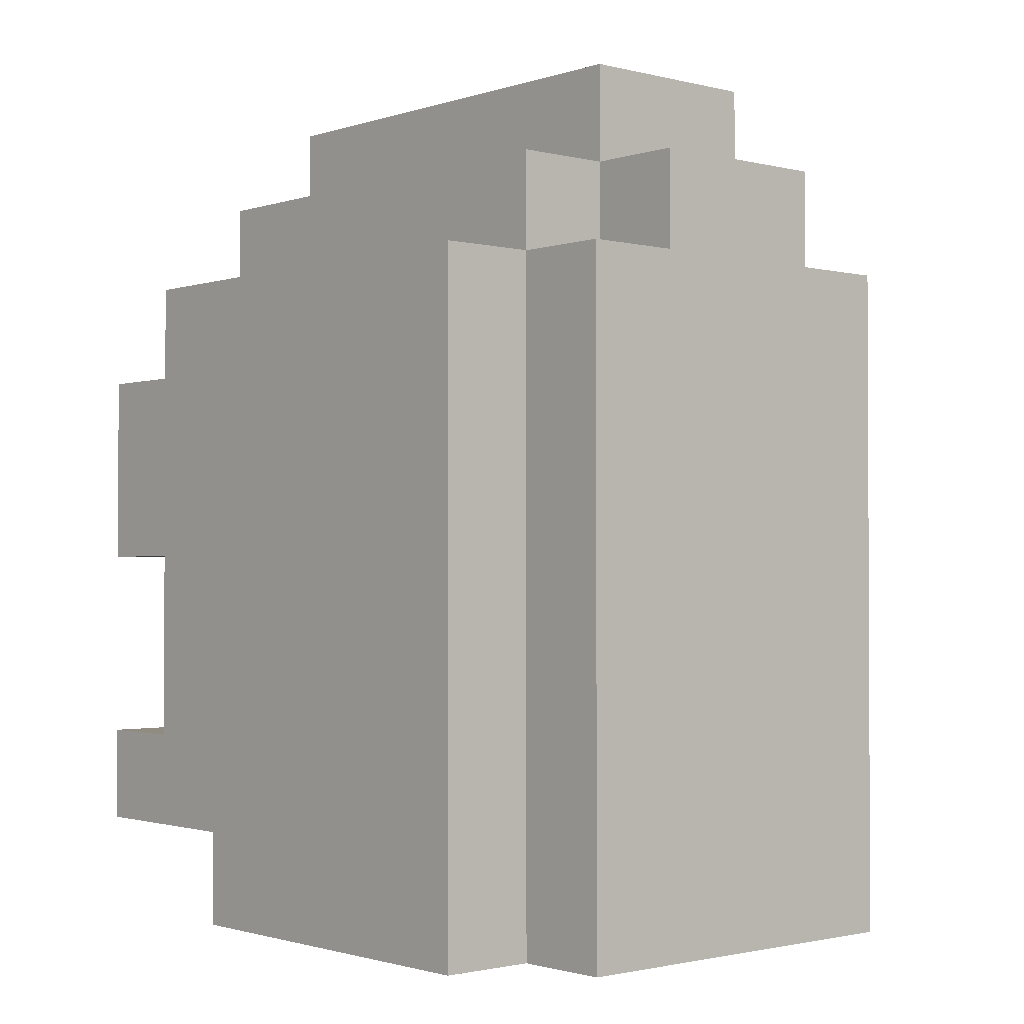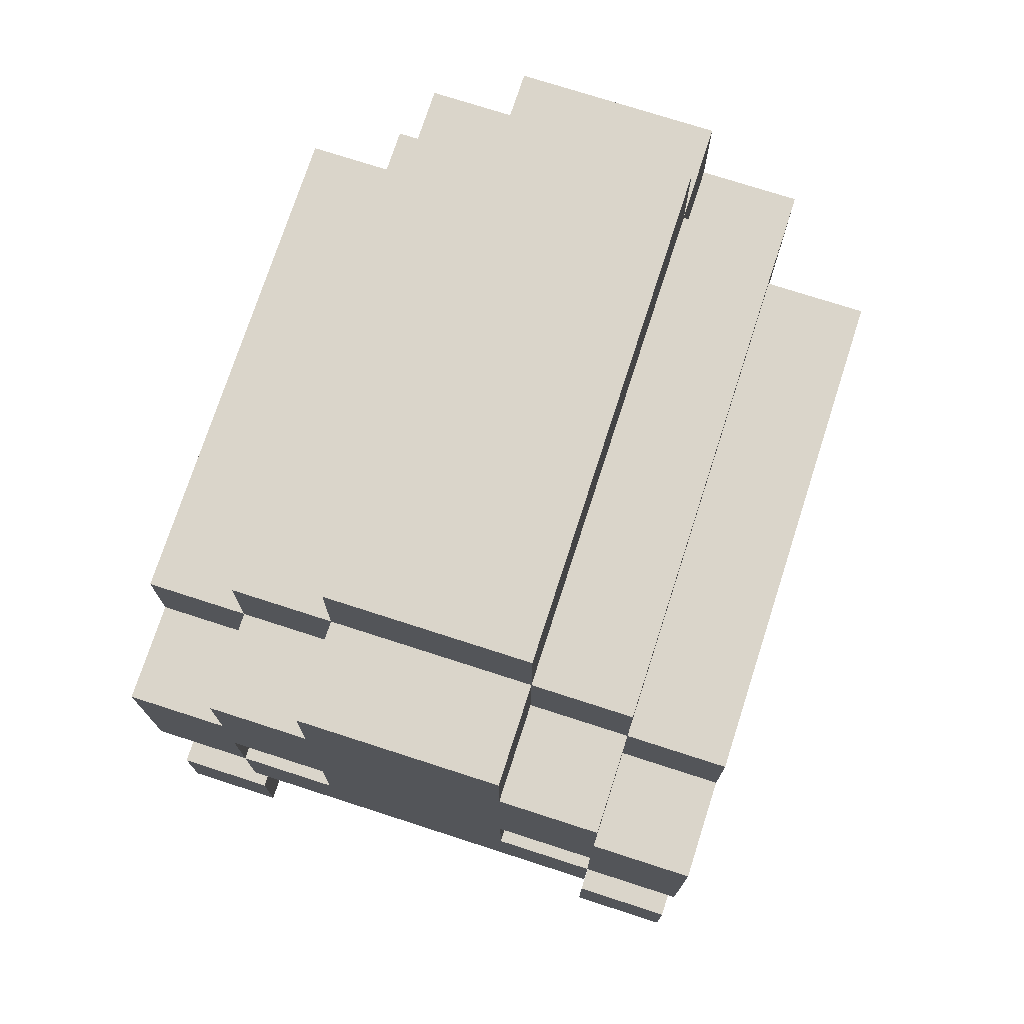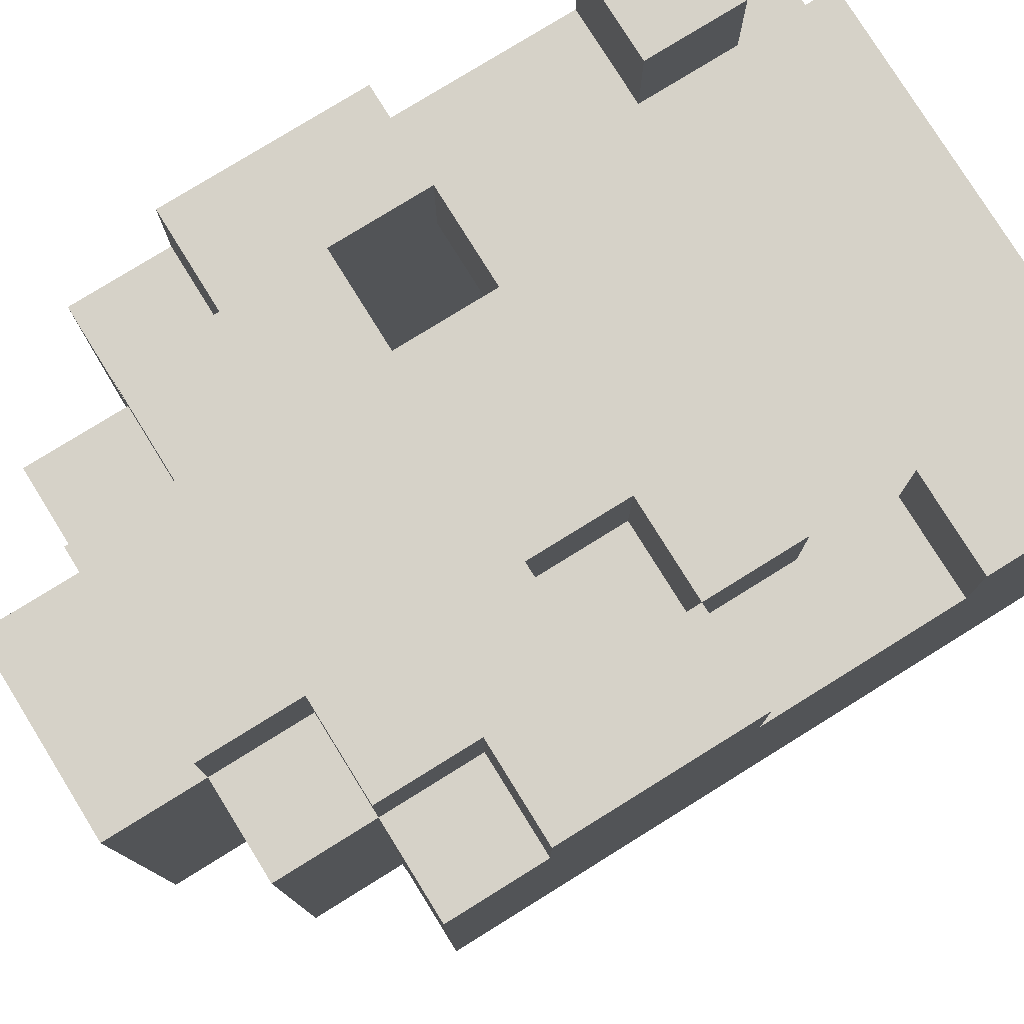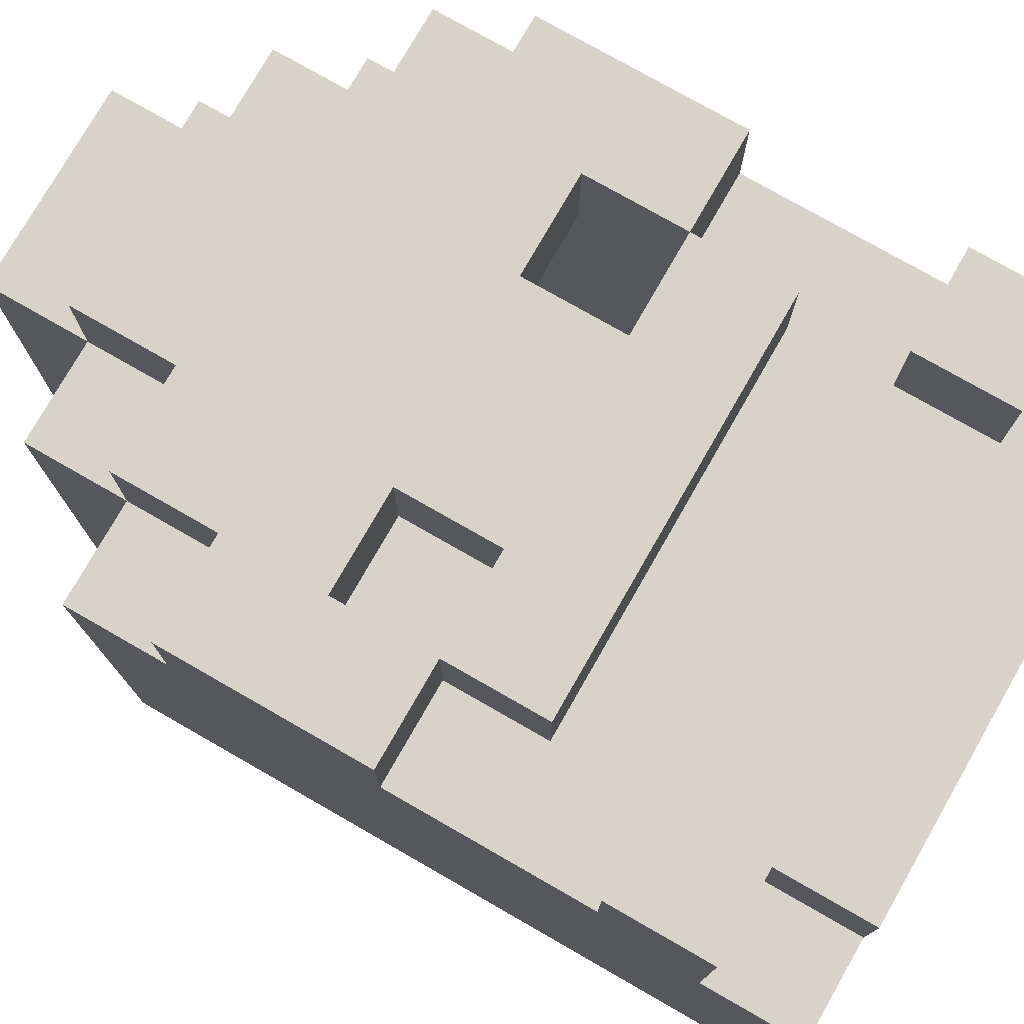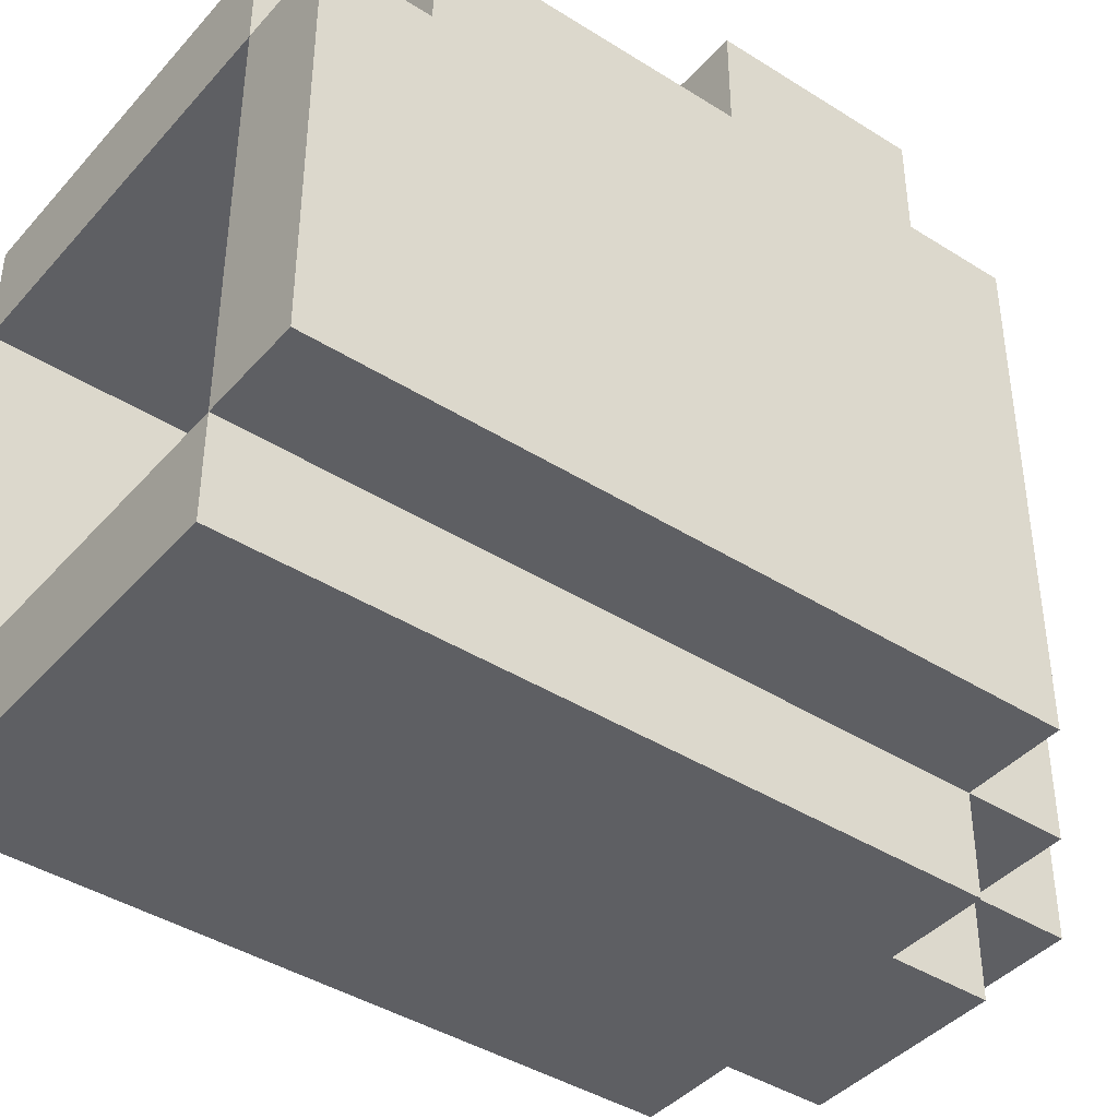
<metadata>
{"format":"obj","ext":"obj","renderer":"f3d","projection":"perspective","resolution":1024,"background":"white","views":[{"elev":-1.5,"azim":138.8,"up":"+Y"},{"elev":74.2,"azim":17.9,"up":"+Y"},{"elev":78.4,"azim":-121.8,"up":"+Z"},{"elev":76.8,"azim":-60.2,"up":"+Z"},{"elev":-41.5,"azim":52.6,"up":"+Z"}]}
</metadata>
<code>
o helm_hvy_1c_ja
v -0.3 2.5 0.2
v -0.3 2.5 -0.2
v -0.3 2.6 0.4
v -0.3 2.6 0.2
v -0.3 2.6 0.1
v -0.3 2.7 0.4
v -0.3 2.7 0.3
v -0.3 2.7 0.1
v -0.3 2.7 0
v -0.3 2.9 0.4
v -0.3 2.9 0.3
v -0.3 3 0
v -0.3 3 -0.2
v -0.3 3.1 0.4
v -0.3 3.1 0.3
v -0.3 3.2 0.3
v -0.3 3.2 -0.2
v -0.2 2.5 0.3
v -0.2 2.5 0.2
v -0.2 2.5 -0.2
v -0.2 2.5 -0.3
v -0.2 2.6 0.3
v -0.2 2.6 0.2
v -0.2 2.8 0.4
v -0.2 2.8 0.3
v -0.2 2.9 0.4
v -0.2 2.9 0.3
v -0.2 3 -0.2
v -0.2 3 -0.3
v -0.2 3.1 0.4
v -0.2 3.1 0.3
v -0.2 3.2 0.4
v -0.2 3.2 0.3
v -0.2 3.2 -0.2
v -0.2 3.2 -0.3
v -0.2 3.3 0.3
v -0.2 3.3 -0.2
v -0.1 2.9 0.4
v -0.1 2.9 0.3
v -0.1 3 0.4
v -0.1 3 0.3
v -0.1 3.2 0.4
v -0.1 3.2 0.3
v -0.1 3.2 -0.2
v -0.1 3.2 -0.3
v -0.1 3.3 0.4
v -0.1 3.3 0.3
v -0.1 3.3 -0.2
v -0.1 3.3 -0.3
v -0.1 3.4 0.3
v -0.1 3.4 -0.2
v 0.2 2.5 0.2
v 0.2 2.5 -0.2
v 0.2 2.6 0.4
v 0.2 2.6 0.3
v 0.2 2.6 0.2
v 0.2 2.6 0.1
v 0.2 2.7 0.4
v 0.2 2.7 0.3
v 0.2 2.7 0.1
v 0.2 2.7 0
v 0.2 2.8 0.3
v 0.2 2.8 0.2
v 0.2 2.9 0.4
v 0.2 2.9 0.3
v 0.2 3 0.4
v 0.2 3 0.3
v 0.2 3 0
v 0.2 3 -0.2
v 0.2 3.1 0.3
v 0.2 3.1 0.2
v 0.2 3.2 0.2
v 0.2 3.2 -0.2
v -0.2 2.5 0.2
v -0.2 2.5 -0.2
v -0.2 2.6 0.4
v -0.2 2.6 0.3
v -0.2 2.6 0.2
v -0.2 2.6 0.1
v -0.2 2.7 0.4
v -0.2 2.7 0.3
v -0.2 2.7 0.1
v -0.2 2.7 0
v -0.2 2.8 0.3
v -0.2 2.8 0.2
v -0.2 2.9 0.4
v -0.2 2.9 0.3
v -0.2 3 0.4
v -0.2 3 0.3
v -0.2 3 0
v -0.2 3 -0.2
v -0.2 3.1 0.3
v -0.2 3.1 0.2
v -0.2 3.2 0.2
v -0.2 3.2 -0.2
v 0.1 2.9 0.4
v 0.1 2.9 0.3
v 0.1 3 0.4
v 0.1 3 0.3
v 0.1 3.2 0.4
v 0.1 3.2 0.3
v 0.1 3.2 -0.2
v 0.1 3.2 -0.3
v 0.1 3.3 0.4
v 0.1 3.3 0.3
v 0.1 3.3 -0.2
v 0.1 3.3 -0.3
v 0.1 3.4 0.3
v 0.1 3.4 -0.2
v 0.2 2.5 0.3
v 0.2 2.5 0.2
v 0.2 2.5 -0.2
v 0.2 2.5 -0.3
v 0.2 2.6 0.3
v 0.2 2.6 0.2
v 0.2 2.8 0.4
v 0.2 2.8 0.3
v 0.2 2.9 0.4
v 0.2 2.9 0.3
v 0.2 3 -0.2
v 0.2 3 -0.3
v 0.2 3.1 0.4
v 0.2 3.1 0.3
v 0.2 3.2 0.4
v 0.2 3.2 0.3
v 0.2 3.2 -0.2
v 0.2 3.2 -0.3
v 0.2 3.3 0.3
v 0.2 3.3 -0.2
v 0.3 2.5 0.2
v 0.3 2.5 -0.2
v 0.3 2.6 0.4
v 0.3 2.6 0.2
v 0.3 2.6 0.1
v 0.3 2.7 0.4
v 0.3 2.7 0.3
v 0.3 2.7 0.1
v 0.3 2.7 0
v 0.3 2.9 0.4
v 0.3 2.9 0.3
v 0.3 3 0
v 0.3 3 -0.2
v 0.3 3.1 0.4
v 0.3 3.1 0.3
v 0.3 3.2 0.3
v 0.3 3.2 -0.2
v -0.3 2.6 0.4
v -0.3 2.7 0.4
v -0.3 2.9 0.4
v -0.3 3.1 0.4
v -0.2 2.6 0.4
v -0.2 2.7 0.4
v -0.2 2.8 0.4
v -0.2 2.9 0.4
v -0.2 3 0.4
v -0.2 3.1 0.4
v -0.2 3.2 0.4
v -0.1 2.9 0.4
v -0.1 3 0.4
v -0.1 3.2 0.4
v -0.1 3.3 0.4
v 0.1 2.9 0.4
v 0.1 3 0.4
v 0.1 3.2 0.4
v 0.1 3.3 0.4
v 0.2 2.6 0.4
v 0.2 2.7 0.4
v 0.2 2.8 0.4
v 0.2 2.9 0.4
v 0.2 3 0.4
v 0.2 3.1 0.4
v 0.2 3.2 0.4
v 0.3 2.6 0.4
v 0.3 2.7 0.4
v 0.3 2.9 0.4
v 0.3 3.1 0.4
v -0.3 2.7 0.3
v -0.3 2.9 0.3
v -0.3 3.1 0.3
v -0.3 3.2 0.3
v -0.2 2.5 0.3
v -0.2 2.6 0.3
v -0.2 2.7 0.3
v -0.2 2.8 0.3
v -0.2 2.9 0.3
v -0.2 3.1 0.3
v -0.2 3.2 0.3
v -0.2 3.3 0.3
v -0.1 3.2 0.3
v -0.1 3.3 0.3
v -0.1 3.4 0.3
v 0.1 3.2 0.3
v 0.1 3.3 0.3
v 0.1 3.4 0.3
v 0.2 2.5 0.3
v 0.2 2.6 0.3
v 0.2 2.7 0.3
v 0.2 2.8 0.3
v 0.2 2.9 0.3
v 0.2 3.1 0.3
v 0.2 3.2 0.3
v 0.2 3.3 0.3
v 0.3 2.7 0.3
v 0.3 2.9 0.3
v 0.3 3.1 0.3
v 0.3 3.2 0.3
v -0.3 2.5 0.2
v -0.3 2.6 0.2
v -0.2 2.5 0.2
v -0.2 2.6 0.2
v 0.2 2.5 0.2
v 0.2 2.6 0.2
v 0.3 2.5 0.2
v 0.3 2.6 0.2
v -0.2 2.5 -0.2
v -0.2 3 -0.2
v -0.2 3.2 -0.2
v 0.2 2.5 -0.2
v 0.2 3 -0.2
v 0.2 3.2 -0.2
v -0.2 2.8 0.3
v -0.2 2.9 0.3
v -0.2 3 0.3
v -0.2 3.1 0.3
v -0.1 2.9 0.3
v -0.1 3 0.3
v -0.1 3.1 0.3
v 0.1 2.9 0.3
v 0.1 3 0.3
v 0.1 3.1 0.3
v 0.2 2.8 0.3
v 0.2 2.9 0.3
v 0.2 3 0.3
v 0.2 3.1 0.3
v -0.2 2.5 0.2
v -0.2 2.6 0.2
v -0.2 2.8 0.2
v -0.2 3.1 0.2
v -0.2 3.2 0.2
v -0.1 3.1 0.2
v -0.1 3.2 0.2
v 0.1 3.1 0.2
v 0.1 3.2 0.2
v 0.2 2.5 0.2
v 0.2 2.6 0.2
v 0.2 2.8 0.2
v 0.2 3.1 0.2
v 0.2 3.2 0.2
v -0.3 2.5 -0.2
v -0.3 3 -0.2
v -0.3 3.2 -0.2
v -0.2 2.5 -0.2
v -0.2 3 -0.2
v -0.2 3.2 -0.2
v -0.2 3.3 -0.2
v -0.1 3.2 -0.2
v -0.1 3.3 -0.2
v -0.1 3.4 -0.2
v 0.1 3.2 -0.2
v 0.1 3.3 -0.2
v 0.1 3.4 -0.2
v 0.2 2.5 -0.2
v 0.2 3 -0.2
v 0.2 3.2 -0.2
v 0.2 3.3 -0.2
v 0.3 2.5 -0.2
v 0.3 3 -0.2
v 0.3 3.2 -0.2
v -0.2 2.5 -0.3
v -0.2 3 -0.3
v -0.2 3.2 -0.3
v -0.1 3.2 -0.3
v -0.1 3.3 -0.3
v 0.1 3.2 -0.3
v 0.1 3.3 -0.3
v 0.2 2.5 -0.3
v 0.2 3 -0.3
v 0.2 3.2 -0.3
v -0.2 2.5 0.3
v 0.2 2.5 0.3
v -0.3 2.5 0.2
v -0.2 2.5 0.2
v 0.2 2.5 0.2
v 0.3 2.5 0.2
v -0.3 2.5 -0.2
v -0.2 2.5 -0.2
v 0.2 2.5 -0.2
v 0.3 2.5 -0.2
v -0.2 2.5 -0.3
v 0.2 2.5 -0.3
v -0.3 2.6 0.4
v -0.2 2.6 0.4
v 0.2 2.6 0.4
v 0.3 2.6 0.4
v -0.2 2.6 0.3
v 0.2 2.6 0.3
v -0.3 2.6 0.2
v -0.2 2.6 0.2
v 0.2 2.6 0.2
v 0.3 2.6 0.2
v -0.2 2.8 0.4
v 0.2 2.8 0.4
v -0.2 2.8 0.3
v 0.2 2.8 0.3
v -0.3 2.9 0.4
v -0.2 2.9 0.4
v 0.2 2.9 0.4
v 0.3 2.9 0.4
v -0.3 2.9 0.3
v -0.2 2.9 0.3
v 0.2 2.9 0.3
v 0.3 2.9 0.3
v -0.2 3 0.4
v -0.1 3 0.4
v 0.1 3 0.4
v 0.2 3 0.4
v -0.2 3 0.3
v -0.1 3 0.3
v 0.1 3 0.3
v 0.2 3 0.3
v -0.2 3.1 0.3
v -0.1 3.1 0.3
v 0.1 3.1 0.3
v 0.2 3.1 0.3
v -0.2 3.1 0.2
v -0.1 3.1 0.2
v 0.1 3.1 0.2
v 0.2 3.1 0.2
v -0.2 3.2 0.2
v -0.1 3.2 0.2
v 0.1 3.2 0.2
v 0.2 3.2 0.2
v -0.2 3.2 -0.2
v 0.2 3.2 -0.2
v -0.3 2.7 0.4
v -0.2 2.7 0.4
v 0.2 2.7 0.4
v 0.3 2.7 0.4
v -0.3 2.7 0.3
v -0.2 2.7 0.3
v 0.2 2.7 0.3
v 0.3 2.7 0.3
v -0.2 2.8 0.3
v 0.2 2.8 0.3
v -0.2 2.8 0.2
v 0.2 2.8 0.2
v -0.2 2.9 0.4
v -0.1 2.9 0.4
v 0.1 2.9 0.4
v 0.2 2.9 0.4
v -0.2 2.9 0.3
v -0.1 2.9 0.3
v 0.1 2.9 0.3
v 0.2 2.9 0.3
v -0.3 3.1 0.4
v -0.2 3.1 0.4
v 0.2 3.1 0.4
v 0.3 3.1 0.4
v -0.3 3.1 0.3
v -0.2 3.1 0.3
v 0.2 3.1 0.3
v 0.3 3.1 0.3
v -0.2 3.2 0.4
v -0.1 3.2 0.4
v 0.1 3.2 0.4
v 0.2 3.2 0.4
v -0.3 3.2 0.3
v -0.2 3.2 0.3
v -0.1 3.2 0.3
v 0.1 3.2 0.3
v 0.2 3.2 0.3
v 0.3 3.2 0.3
v -0.3 3.2 -0.2
v -0.2 3.2 -0.2
v -0.1 3.2 -0.2
v 0.1 3.2 -0.2
v 0.2 3.2 -0.2
v 0.3 3.2 -0.2
v -0.2 3.2 -0.3
v -0.1 3.2 -0.3
v 0.1 3.2 -0.3
v 0.2 3.2 -0.3
v -0.1 3.3 0.4
v 0.1 3.3 0.4
v -0.2 3.3 0.3
v -0.1 3.3 0.3
v 0.1 3.3 0.3
v 0.2 3.3 0.3
v -0.2 3.3 -0.2
v -0.1 3.3 -0.2
v 0.1 3.3 -0.2
v 0.2 3.3 -0.2
v -0.1 3.3 -0.3
v 0.1 3.3 -0.3
v -0.1 3.4 0.3
v 0.1 3.4 0.3
v -0.1 3.4 -0.2
v 0.1 3.4 -0.2
f 4 2 1
f 5 2 4
f 6 4 3
f 6 5 4
f 7 5 6
f 8 2 5
f 8 5 7
f 9 2 8
f 11 8 7
f 11 9 8
f 12 2 9
f 12 11 10
f 12 9 11
f 13 2 12
f 14 12 10
f 14 13 12
f 15 13 14
f 16 13 15
f 17 13 16
f 22 19 18
f 23 19 22
f 26 25 24
f 27 25 26
f 28 21 20
f 29 21 28
f 32 31 30
f 33 31 32
f 34 29 28
f 35 29 34
f 36 34 33
f 37 34 36
f 40 39 38
f 41 39 40
f 46 43 42
f 47 43 46
f 48 45 44
f 49 45 48
f 50 48 47
f 51 48 50
f 56 53 52
f 57 53 56
f 58 55 54
f 59 55 58
f 60 53 57
f 60 57 56
f 61 53 60
f 63 60 56
f 63 61 60
f 65 63 62
f 66 65 64
f 67 63 65
f 67 65 66
f 68 53 61
f 68 63 67
f 68 61 63
f 69 53 68
f 70 68 67
f 70 69 68
f 71 69 70
f 72 69 71
f 73 69 72
f 74 75 78
f 78 75 79
f 76 77 80
f 80 77 81
f 79 75 82
f 78 79 82
f 82 75 83
f 78 82 85
f 82 83 85
f 84 85 87
f 86 87 88
f 87 85 89
f 88 87 89
f 83 75 90
f 89 85 90
f 85 83 90
f 90 75 91
f 89 90 92
f 90 91 92
f 92 91 93
f 93 91 94
f 94 91 95
f 96 97 98
f 98 97 99
f 100 101 104
f 104 101 105
f 102 103 106
f 106 103 107
f 105 106 108
f 108 106 109
f 110 111 114
f 114 111 115
f 116 117 118
f 118 117 119
f 112 113 120
f 120 113 121
f 122 123 124
f 124 123 125
f 120 121 126
f 126 121 127
f 125 126 128
f 128 126 129
f 130 131 133
f 133 131 134
f 132 133 135
f 133 134 135
f 135 134 136
f 134 131 137
f 136 134 137
f 137 131 138
f 136 137 140
f 137 138 140
f 138 131 141
f 139 140 141
f 140 138 141
f 141 131 142
f 139 141 143
f 141 142 143
f 143 142 144
f 144 142 145
f 145 142 146
f 151 148 147
f 152 148 151
f 154 150 149
f 155 150 154
f 156 150 155
f 158 154 153
f 159 157 156
f 159 156 155
f 160 157 159
f 162 158 153
f 162 161 160
f 162 160 159
f 162 159 158
f 163 161 162
f 164 161 163
f 165 161 164
f 168 162 153
f 169 162 168
f 170 164 163
f 171 164 170
f 172 164 171
f 173 167 166
f 174 167 173
f 175 171 170
f 175 170 169
f 176 171 175
f 183 178 177
f 184 178 183
f 185 178 184
f 186 180 179
f 187 180 186
f 189 188 187
f 190 188 189
f 193 191 190
f 194 191 193
f 195 182 181
f 195 183 182
f 195 184 183
f 196 184 195
f 197 184 196
f 198 184 197
f 201 193 192
f 202 193 201
f 203 199 198
f 203 198 197
f 204 199 203
f 205 201 200
f 206 201 205
f 209 208 207
f 210 208 209
f 213 212 211
f 214 212 213
f 218 216 215
f 219 217 216
f 219 216 218
f 220 217 219
f 221 222 225
f 223 224 226
f 226 224 227
f 221 225 228
f 225 226 228
f 226 227 228
f 228 227 229
f 229 227 230
f 221 228 231
f 231 228 232
f 229 230 233
f 233 230 234
f 238 239 240
f 240 239 241
f 240 241 242
f 242 241 243
f 235 236 244
f 236 237 244
f 244 237 245
f 245 237 246
f 242 243 247
f 247 243 248
f 249 250 252
f 250 251 253
f 252 250 253
f 253 251 254
f 254 255 256
f 256 255 257
f 257 258 260
f 260 258 261
f 259 260 264
f 264 260 265
f 262 263 266
f 263 264 267
f 266 263 267
f 267 264 268
f 270 271 272
f 270 272 274
f 272 273 274
f 274 273 275
f 269 270 276
f 270 274 277
f 276 270 277
f 277 274 278
f 282 280 279
f 283 280 282
f 285 282 281
f 286 282 285
f 287 284 283
f 288 284 287
f 289 287 286
f 290 287 289
f 295 292 291
f 296 294 293
f 297 295 291
f 298 295 297
f 299 294 296
f 300 294 299
f 303 302 301
f 304 302 303
f 309 306 305
f 310 306 309
f 311 308 307
f 312 308 311
f 317 314 313
f 318 314 317
f 319 316 315
f 320 316 319
f 325 322 321
f 326 323 322
f 326 322 325
f 327 324 323
f 327 323 326
f 328 324 327
f 333 330 329
f 333 332 331
f 333 331 330
f 334 332 333
f 335 336 339
f 339 336 340
f 337 338 341
f 341 338 342
f 343 344 345
f 345 344 346
f 347 348 351
f 351 348 352
f 349 350 353
f 353 350 354
f 355 356 359
f 359 356 360
f 357 358 361
f 361 358 362
f 363 364 368
f 368 364 369
f 365 366 370
f 370 366 371
f 367 368 373
f 373 368 374
f 371 372 377
f 377 372 378
f 374 375 379
f 379 375 380
f 376 377 381
f 381 377 382
f 383 384 386
f 386 384 387
f 385 386 389
f 389 386 390
f 387 388 391
f 391 388 392
f 390 391 393
f 393 391 394
f 395 396 397
f 397 396 398

</code>
